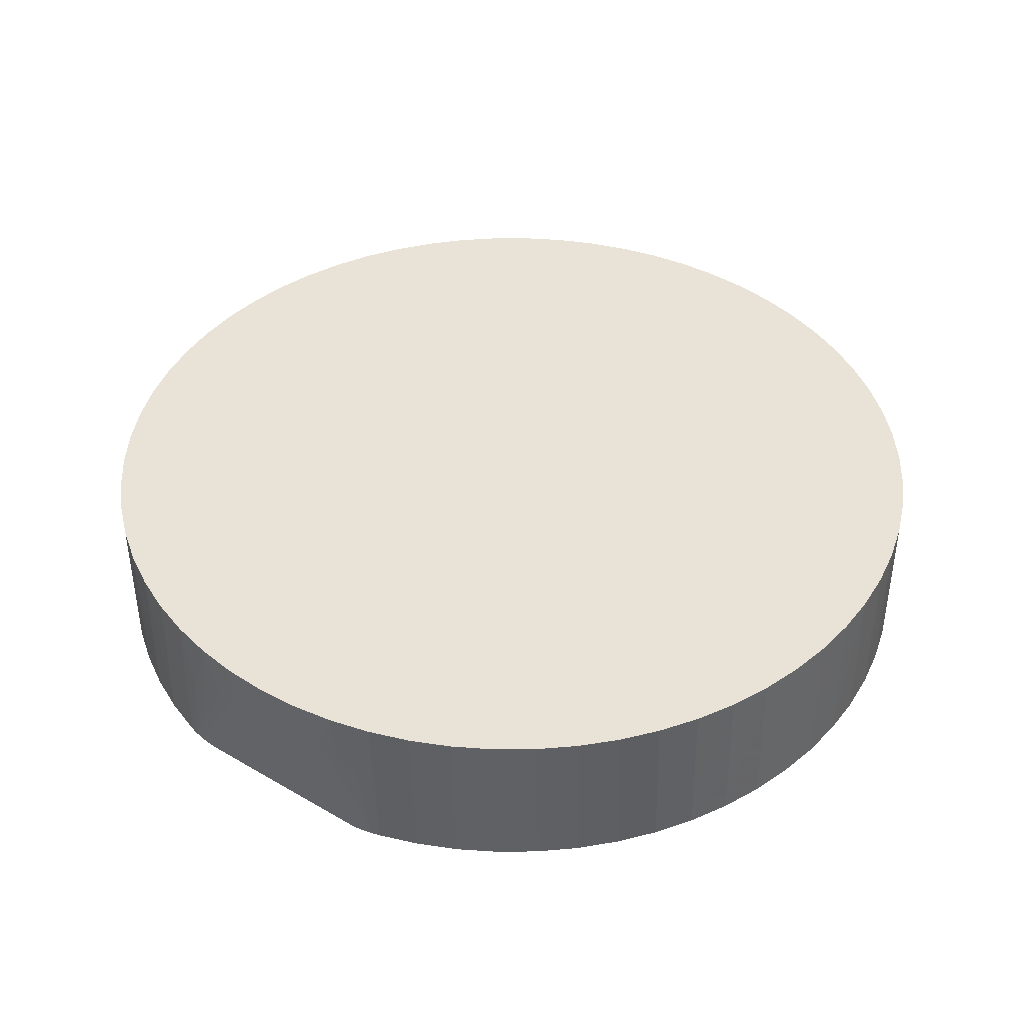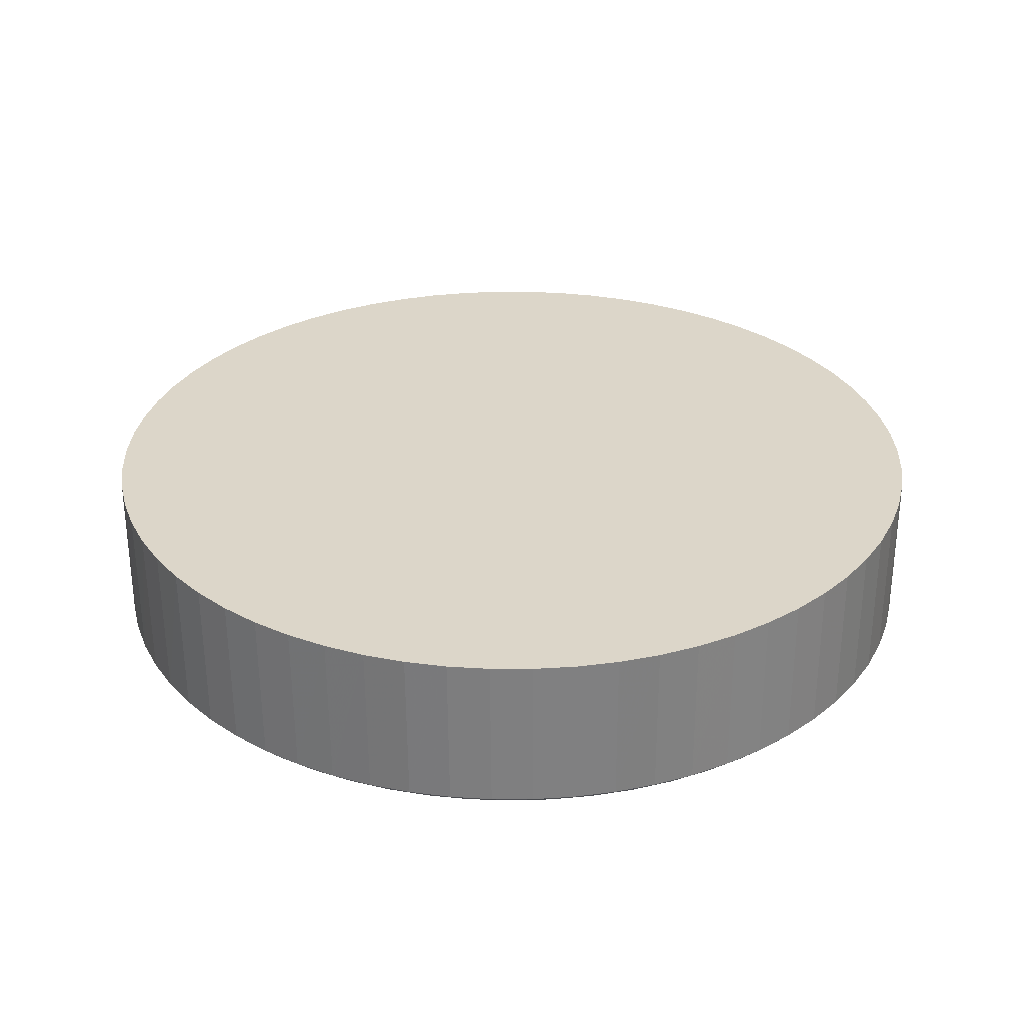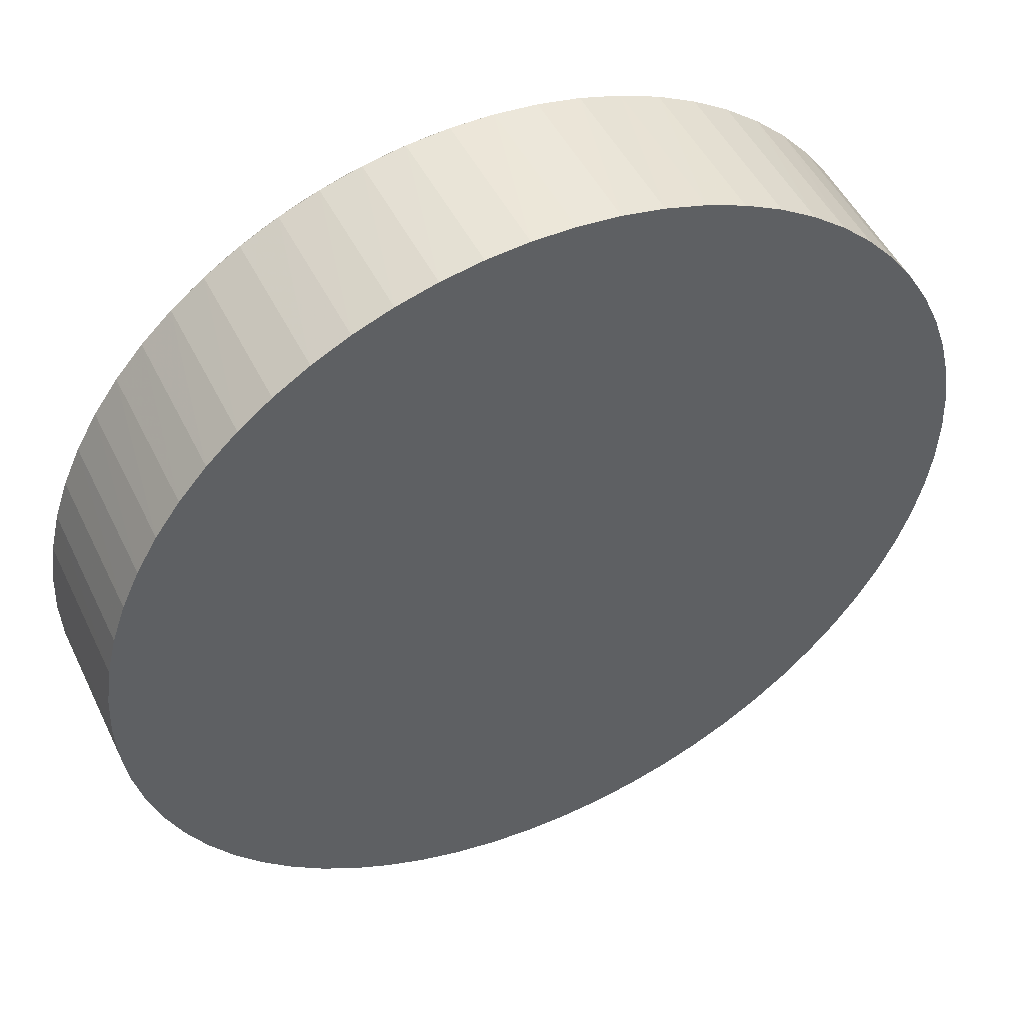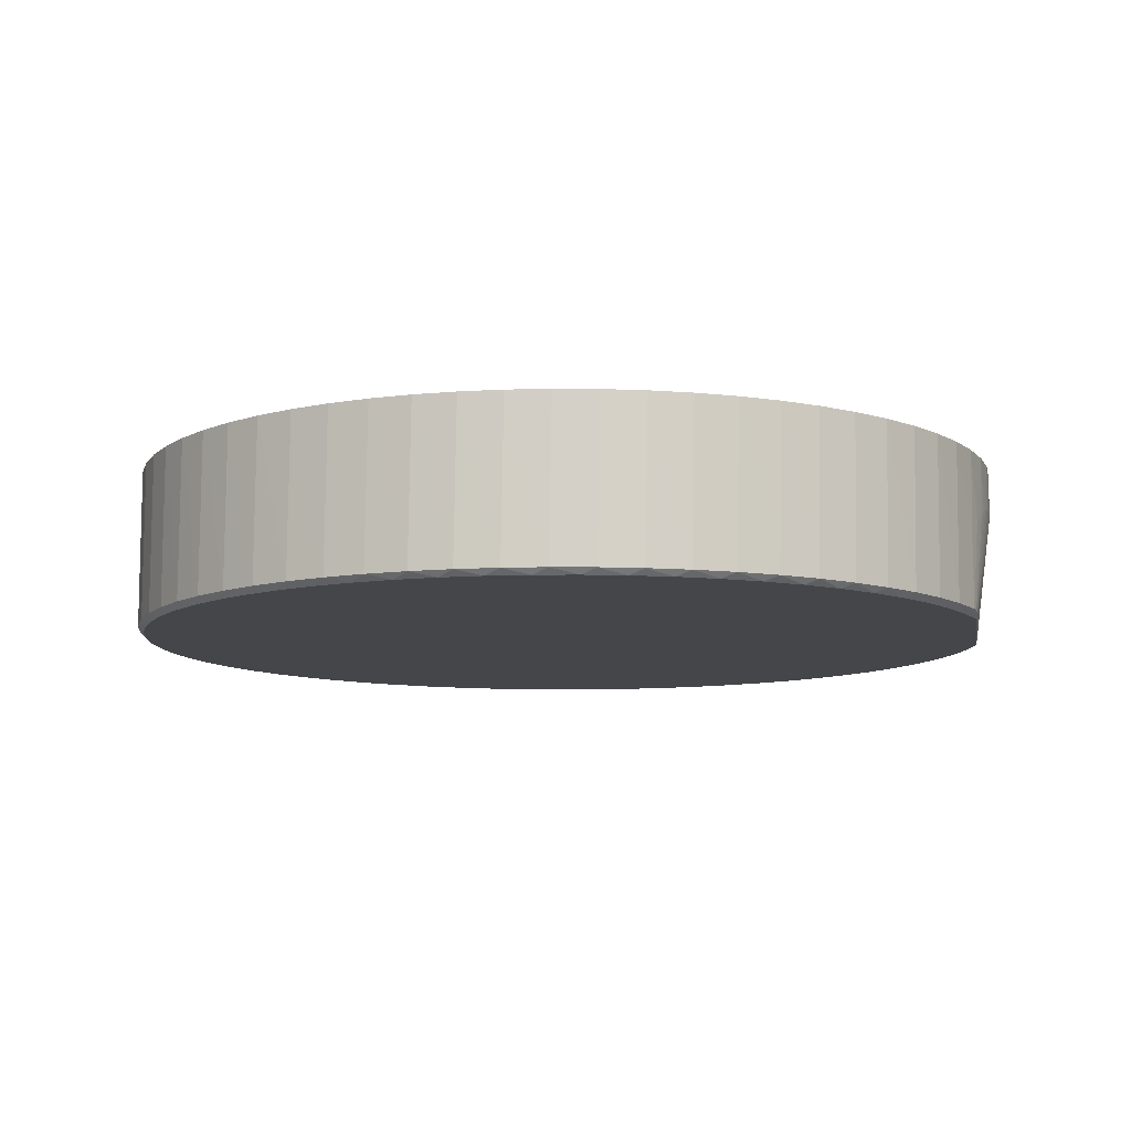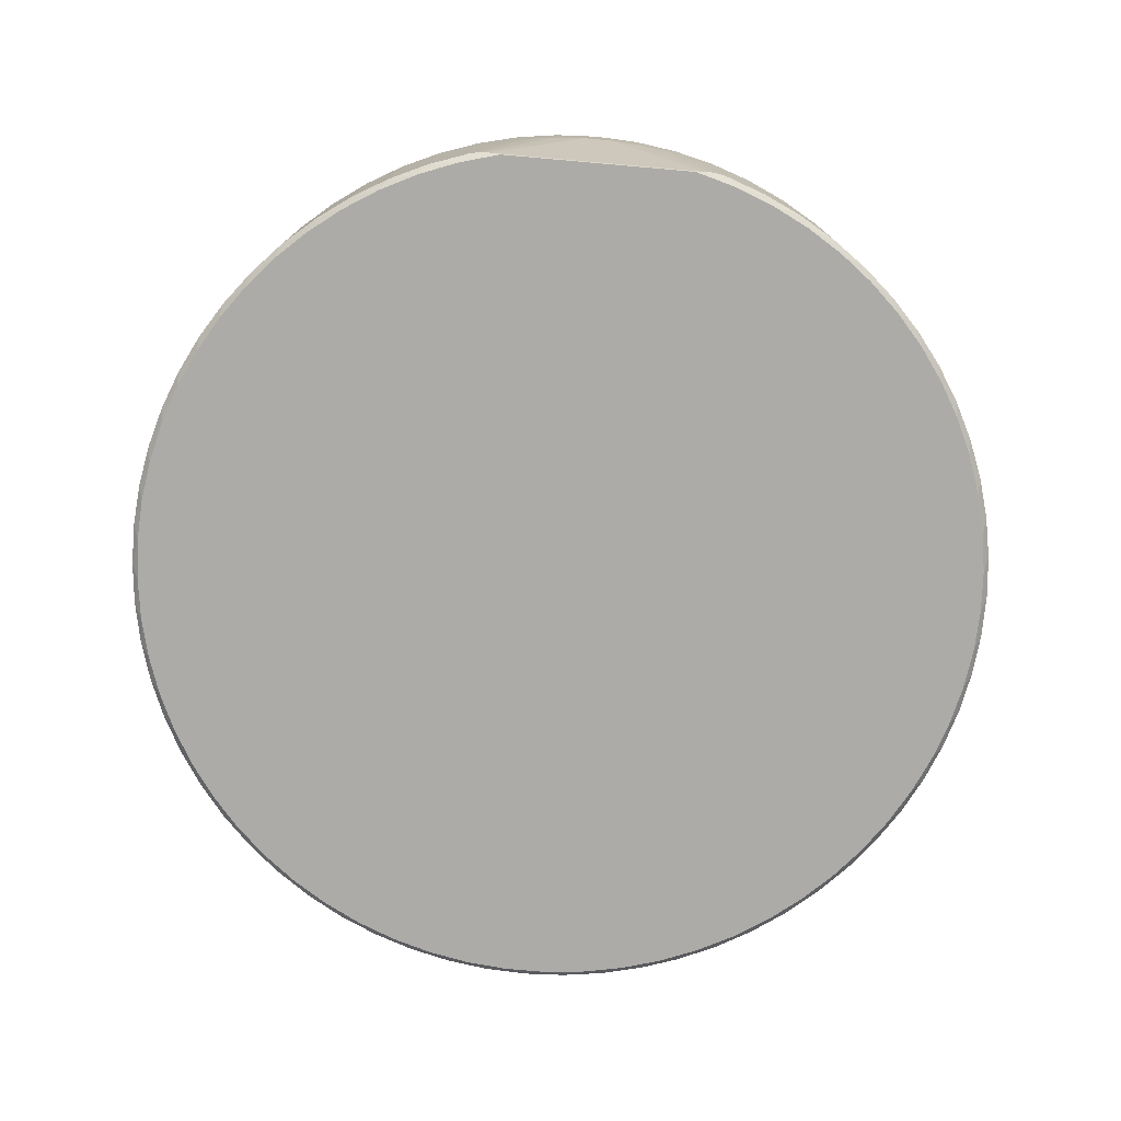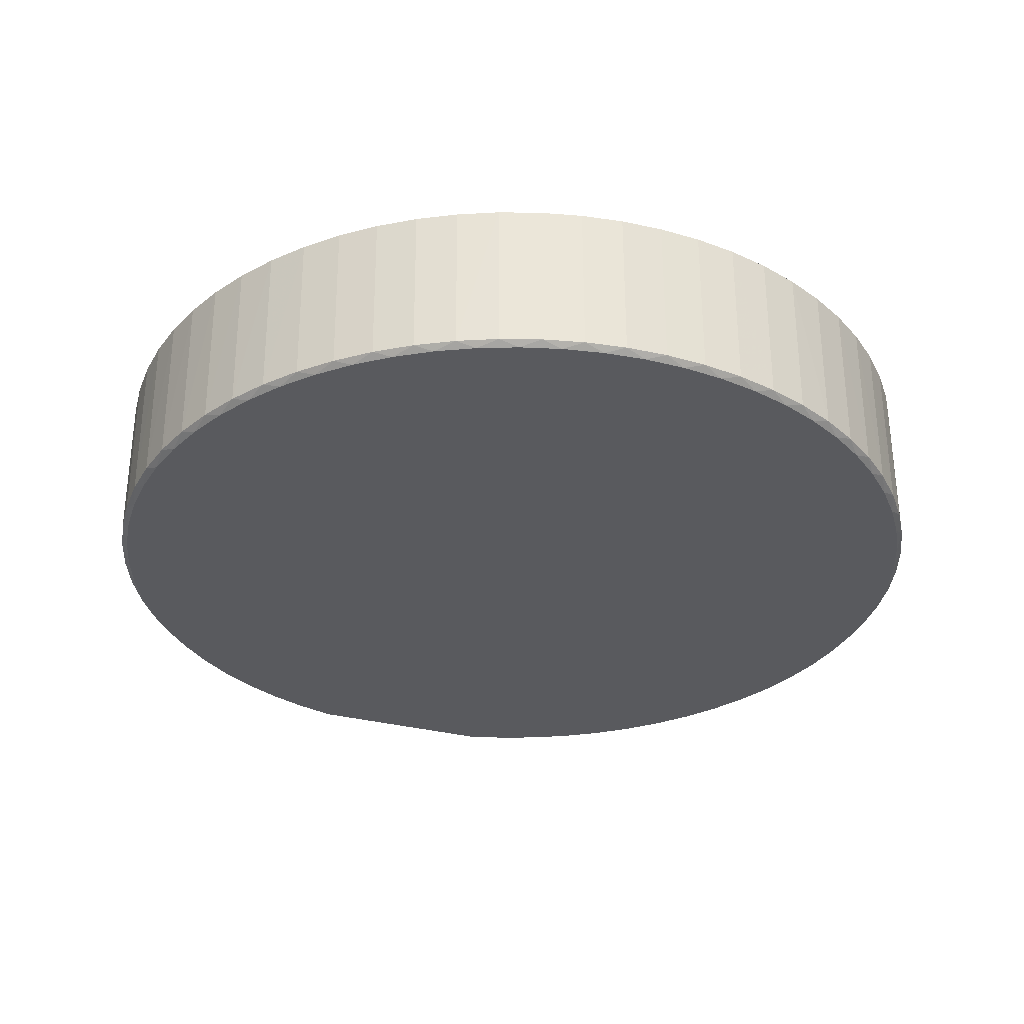
<metadata>
{"format":"obj","ext":"obj","renderer":"f3d","projection":"perspective","resolution":1024,"background":"white","views":[{"elev":41.8,"azim":125.2,"up":"+Z"},{"elev":30.2,"azim":-125.4,"up":"+Z"},{"elev":49.6,"azim":-25.1,"up":"+Y"},{"elev":-9.6,"azim":9.7,"up":"+Z"},{"elev":-76.3,"azim":85.0,"up":"+Z"},{"elev":-31.7,"azim":-110.1,"up":"+Z"}]}
</metadata>
<code>
v 1.784 -37.46 6.9
v -1.784 -37.46 6.9
v 1.57 -37.47 -6.5
v 1.57 37.47 -6.5
v 1.784 37.46 6.9
v 5.112 37.15 -6.5
v -19.86 31.22 -7
v -16.79 32.97 -7
v 36.07 8.235 -7
v -29.53 23.11 -6.5
v -29.48 23.18 6.9
v -27.21 25.8 -6.5
v -1.784 37.46 6.9
v 36.07 -8.235 -7
v -32 -18.58 -7
v -33.63 -15.44 -7
v -37.5 0 -6.5
v -37.33 3.552 -6.5
v -36.96 1.769 -7
v -37.33 -3.552 -6.5
v -37.5 0 6.9
v -36.82 7.097 6.9
v -35.98 10.56 6.9
v -35.99 10.53 -6.5
v 8.608 -36.5 -6.5
v 8.841 -36.44 6.9
v 5.337 -37.12 6.9
v 5.112 -37.15 -6.5
v 24.33 -28.54 -6.5
v 24.56 -28.34 6.9
v 21.75 -30.55 6.9
v 31.36 -20.56 -6.5
v 29.48 -23.18 6.9
v 29.27 -23.44 -6.5
v 37.5 0 6.9
v 37.48 1.224 3
v 37.33 3.565 6.9
v 34.81 -13.94 6.9
v 33.33 -17.18 6.9
v 34.68 -14.28 -6.5
v 35.87 -10.93 -6.5
v -37.33 -3.565 6.9
v -34.81 -13.94 6.9
v -35.98 -10.56 6.9
v -34.83 -13.89 -6.5
v 35.98 10.56 6.9
v 35.87 10.93 0
v 34.81 13.94 6.9
v 29.48 23.18 6.9
v 31.55 20.27 6.9
v 31.36 20.56 -6.5
v 29.27 23.44 -6.5
v 27.14 25.88 6.9
v 30.39 21.11 -7
v 12.03 35.52 -6.5
v 15.34 34.22 -6.5
v 14.06 34.22 -7
v 8.608 36.5 -6.5
v 8.841 36.44 6.9
v 7.301 36.27 -7
v 5.337 37.12 6.9
v -36.62 5.29 -7
v -35.95 8.763 -7
v -34.95 12.16 -7
v -33.63 15.44 -7
v -27.88 24.32 -7
v -25.43 26.87 -7
v -30.08 21.55 -7
v -32 18.58 -7
v -33.36 17.13 -6.5
v -33.33 17.18 6.9
v -34.81 13.94 6.9
v -31.59 20.21 -6.5
v -6.768 36.38 -7
v -3.263 36.86 -7
v -10.21 35.56 -7
v -13.56 34.43 -7
v -9.013 36.4 -6.5
v -22.75 29.18 -7
v -27.14 25.88 6.9
v -6.768 -36.38 -7
v -5.524 -37.09 -6.5
v -9.013 -36.4 -6.5
v -8.841 -36.44 6.9
v -35.99 -10.53 -6.5
v -36.82 -7.097 6.9
v -34.95 -12.16 -7
v -35.95 -8.763 -7
v -36.96 -1.769 -7
v -27.21 -25.8 -6.5
v -25.43 -26.87 -7
v -24.64 -28.27 -6.5
v -27.14 -25.88 6.9
v -29.48 -23.18 6.9
v -31.55 -20.27 6.9
v -29.53 -23.11 -6.5
v -33.36 -17.13 -6.5
v -30.08 -21.55 -7
v -37.33 3.565 6.9
v 0.2713 -37 -7
v 3.803 -36.8 -7
v 12.03 -35.52 -6.5
v 15.34 -34.22 -6.5
v 12.27 -35.44 6.9
v 15.58 -34.11 6.9
v 18.51 -32.61 -6.5
v 18.75 -32.48 6.9
v 26.92 -26.11 -6.5
v 21.51 -30.71 -6.5
v 33.17 -17.5 -6.5
v 30.39 -21.11 -7
v 31.55 -20.27 6.9
v 35.87 -10.93 0
v 35.98 -10.56 6.9
v -3.263 -36.86 -7
v -10.21 -35.56 -7
v -13.56 -34.43 -7
v -22.75 -29.18 -7
v -19.86 -31.22 -7
v -16.79 -32.97 -7
v -15.72 -34.05 -6.5
v 36.34 9.266 1.076
v 36.82 7.097 6.9
v 34.68 14.28 -6.5
v 33.33 17.18 6.9
v 32.27 18.11 -7
v 26.92 26.11 -6.5
v 21.75 30.55 6.9
v 24.56 28.34 6.9
v 24.33 28.54 -6.5
v 15.58 34.11 6.9
v 18.51 32.61 -6.5
v 12.27 35.44 6.9
v 10.73 35.41 -7
v 3.803 36.8 -7
v 17.27 32.72 -7
v -36.83 7.072 -6.5
v -34.83 13.89 -6.5
v -31.55 20.27 6.9
v -8.841 36.44 6.9
v -12.27 35.44 6.9
v -12.42 35.38 -6.5
v -1.986 37.45 -6.5
v -5.337 37.12 6.9
v -24.64 28.27 -6.5
v -24.56 28.34 6.9
v -12.27 -35.44 6.9
v -5.337 -37.12 6.9
v -18.87 -32.41 -6.5
v -36.83 -7.072 -6.5
v -24.56 -28.34 6.9
v -33.33 -17.18 6.9
v -31.59 -20.21 -6.5
v -27.88 -24.32 -7
v 7.301 -36.27 -7
v 27.14 -25.88 6.9
v 28.24 -23.91 -7
v 32.27 -18.11 -7
v 36.34 -9.266 1.076
v 36.82 -7.097 6.9
v 37.48 -1.224 3
v 36.13 -8.903 -6.785
v 36.12 -9.583 -6.628
v 37.32 -3.668 3
v 37.33 -3.565 6.9
v 37.09 -5.544 2.753
v 35.88 -10.92 0.006154
v -1.986 -37.45 -6.5
v 35.88 10.92 0.006154
v 37.09 5.544 2.753
v 33.17 17.5 -6.5
v 33.85 14.94 -7
v 35.12 11.64 -7
v 25.82 26.5 -7
v 23.17 28.84 -7
v 18.75 32.48 6.9
v 21.51 30.71 -6.5
v 0.2713 37 -7
v 20.31 30.92 -7
v -15.58 34.11 6.9
v -5.524 37.09 -6.5
v -21.85 30.47 -6.5
v -12.42 -35.38 -6.5
v -15.58 -34.11 6.9
v -21.85 -30.47 -6.5
v -21.75 -30.55 6.9
v -18.75 -32.48 6.9
v -36.62 -5.29 -7
v 10.73 -35.41 -7
v 25.82 -26.5 -7
v 33.85 -14.94 -7
v 36.75 -7.473 2.051
v 37.22 -4.56 2.942
v 36.75 7.473 2.051
v 37.32 3.668 3
v 28.24 23.91 -7
v -15.72 34.05 -6.5
v -18.75 32.48 6.9
v -21.75 30.55 6.9
v 14.06 -34.22 -7
v 23.17 -28.84 -7
v 35.12 -11.64 -7
v 36.04 -10.26 -6.532
v 36.93 6.525 2.448
v 37.22 4.56 2.942
v -18.87 32.41 -6.5
v 17.27 -32.72 -7
v 36.93 -6.525 2.448
v 35.87 10.93 -6.5
v 20.31 -30.92 -7
v 36.12 9.583 -6.628
v 36.13 8.903 -6.785
v 36.04 10.26 -6.532
f 1 2 3
f 4 5 6
f 7 8 9
f 10 11 12
f 13 5 4
f 14 15 16
f 17 18 19
f 17 20 21
f 18 17 21
f 22 23 24
f 25 26 27
f 28 25 27
f 1 28 27
f 28 1 3
f 29 30 31
f 32 33 34
f 35 36 37
f 38 39 40
f 41 38 40
f 21 20 42
f 43 44 45
f 46 47 48
f 49 50 51
f 52 53 49
f 52 49 51
f 52 51 54
f 55 56 57
f 58 59 55
f 60 6 58
f 61 6 5
f 61 58 6
f 61 59 58
f 62 9 19
f 62 63 9
f 19 18 62
f 64 65 9
f 63 64 9
f 64 63 24
f 66 67 9
f 68 66 9
f 66 12 67
f 66 68 10
f 10 12 66
f 69 9 65
f 69 68 9
f 65 70 69
f 71 70 72
f 73 70 71
f 73 69 70
f 68 73 10
f 69 73 68
f 74 75 9
f 76 74 9
f 9 8 77
f 77 76 9
f 78 74 76
f 79 9 67
f 79 7 9
f 80 12 11
f 81 82 83
f 84 83 82
f 85 44 86
f 45 44 85
f 87 16 45
f 45 85 87
f 87 85 88
f 87 14 16
f 87 88 14
f 89 17 19
f 20 17 89
f 90 91 92
f 90 92 93
f 94 95 96
f 94 90 93
f 94 96 90
f 97 43 45
f 97 45 16
f 97 16 15
f 98 15 14
f 99 18 21
f 3 100 101
f 101 28 3
f 100 14 101
f 102 103 104
f 104 26 102
f 102 26 25
f 104 103 105
f 105 106 107
f 105 103 106
f 29 108 30
f 109 29 31
f 109 31 107
f 109 107 106
f 40 39 110
f 111 32 34
f 33 32 112
f 112 110 39
f 112 32 110
f 113 114 38
f 41 113 38
f 115 14 100
f 115 81 14
f 115 82 81
f 14 116 117
f 116 14 81
f 116 81 83
f 14 118 91
f 118 14 119
f 118 92 91
f 120 14 117
f 120 119 14
f 120 117 121
f 122 46 123
f 48 124 125
f 126 54 51
f 54 126 9
f 52 127 53
f 128 129 130
f 53 127 129
f 129 127 130
f 56 131 132
f 133 55 59
f 133 131 56
f 133 56 55
f 55 134 58
f 134 60 58
f 134 55 57
f 134 57 9
f 9 60 134
f 6 135 4
f 135 6 60
f 135 60 9
f 9 57 136
f 136 57 56
f 132 136 56
f 63 137 24
f 62 137 63
f 137 62 18
f 137 22 24
f 137 99 22
f 18 99 137
f 138 70 65
f 64 138 65
f 138 64 24
f 138 72 70
f 138 23 72
f 24 23 138
f 139 73 71
f 139 11 10
f 139 10 73
f 140 78 141
f 78 142 141
f 76 77 142
f 142 78 76
f 143 144 13
f 143 13 4
f 145 67 12
f 145 79 67
f 145 80 146
f 12 80 145
f 84 147 83
f 148 84 82
f 120 149 119
f 149 120 121
f 150 88 85
f 150 85 86
f 150 86 42
f 150 42 20
f 93 92 151
f 43 97 152
f 96 95 153
f 153 97 15
f 153 95 152
f 153 152 97
f 153 98 96
f 153 15 98
f 154 90 96
f 96 98 154
f 154 91 90
f 154 14 91
f 154 98 14
f 155 25 28
f 155 28 101
f 155 101 14
f 30 108 156
f 33 156 34
f 156 108 34
f 34 108 157
f 157 111 34
f 157 14 111
f 158 110 32
f 111 158 32
f 158 111 14
f 159 160 114
f 41 159 114
f 161 36 35
f 162 161 163
f 161 164 163
f 165 161 35
f 164 161 165
f 165 160 166
f 167 41 114
f 114 113 167
f 167 113 41
f 82 115 168
f 168 3 2
f 168 100 3
f 168 115 100
f 168 2 148
f 168 148 82
f 46 169 47
f 170 123 37
f 171 50 125
f 51 50 171
f 171 125 124
f 171 126 51
f 172 124 173
f 172 173 9
f 126 172 9
f 172 171 124
f 171 172 126
f 174 175 130
f 127 174 130
f 9 175 174
f 176 132 131
f 177 128 130
f 177 130 175
f 177 176 128
f 132 176 177
f 178 4 135
f 178 143 4
f 75 143 178
f 9 75 178
f 178 135 9
f 179 175 9
f 9 136 179
f 179 177 175
f 179 136 132
f 177 179 132
f 141 142 180
f 143 181 144
f 181 140 144
f 78 140 181
f 74 78 181
f 75 74 181
f 181 143 75
f 182 145 146
f 7 79 182
f 79 145 182
f 83 147 183
f 183 121 117
f 183 147 184
f 121 183 184
f 116 183 117
f 183 116 83
f 185 149 186
f 185 186 151
f 185 151 92
f 118 185 92
f 185 118 119
f 185 119 149
f 186 149 187
f 187 121 184
f 187 149 121
f 188 88 150
f 188 89 14
f 88 188 14
f 20 89 188
f 188 150 20
f 189 102 25
f 155 189 25
f 189 155 14
f 190 108 29
f 190 157 108
f 190 14 157
f 40 110 191
f 158 191 110
f 191 158 14
f 160 159 192
f 193 165 166
f 164 165 193
f 193 166 163
f 163 164 193
f 194 122 123
f 195 37 36
f 196 54 9
f 9 174 196
f 196 52 54
f 196 127 52
f 196 174 127
f 197 198 180
f 197 180 142
f 197 77 8
f 197 142 77
f 199 182 146
f 200 103 102
f 189 200 102
f 200 189 14
f 109 201 29
f 201 190 29
f 14 190 201
f 202 41 40
f 40 191 202
f 202 191 14
f 202 162 163
f 162 202 14
f 203 159 41
f 203 192 159
f 203 202 163
f 202 203 41
f 163 166 203
f 170 204 123
f 204 194 123
f 205 170 37
f 205 37 195
f 198 197 206
f 206 199 198
f 199 206 182
f 7 182 206
f 8 7 206
f 206 197 8
f 207 106 103
f 200 207 103
f 207 200 14
f 208 203 166
f 203 208 192
f 166 160 208
f 160 192 208
f 124 209 173
f 169 209 47
f 122 209 46
f 209 169 46
f 47 209 48
f 209 124 48
f 210 201 109
f 210 109 106
f 207 210 106
f 14 201 210
f 210 207 14
f 211 205 195
f 211 170 205
f 211 195 36
f 9 173 212
f 173 211 212
f 212 211 36
f 209 213 173
f 213 211 173
f 213 122 194
f 213 209 122
f 204 213 194
f 213 204 170
f 213 170 211
f 14 89 9
f 9 89 19
f 199 13 144
f 199 42 86
f 199 129 128
f 86 44 199
f 23 22 199
f 107 31 199
f 199 1 27
f 11 139 199
f 199 72 23
f 144 140 199
f 50 49 199
f 59 61 199
f 22 99 199
f 199 37 123
f 199 105 107
f 114 160 199
f 199 133 59
f 199 151 186
f 199 2 1
f 199 27 26
f 33 112 199
f 199 38 114
f 123 46 199
f 160 165 199
f 128 176 199
f 5 13 199
f 199 80 11
f 199 180 198
f 95 94 199
f 199 26 104
f 199 31 30
f 199 152 95
f 35 37 199
f 39 38 199
f 21 42 199
f 199 44 43
f 199 46 48
f 199 49 53
f 199 125 50
f 199 61 5
f 71 72 199
f 186 187 199
f 146 80 199
f 199 147 84
f 84 148 199
f 199 94 93
f 199 99 21
f 105 199 104
f 199 112 39
f 199 156 33
f 48 125 199
f 53 129 199
f 131 133 199
f 199 139 71
f 199 140 141
f 184 147 199
f 199 148 2
f 93 151 199
f 43 152 199
f 30 156 199
f 199 165 35
f 199 176 131
f 141 180 199
f 199 187 184
f 212 14 9
f 212 162 14
f 36 161 212
f 212 161 162

</code>
